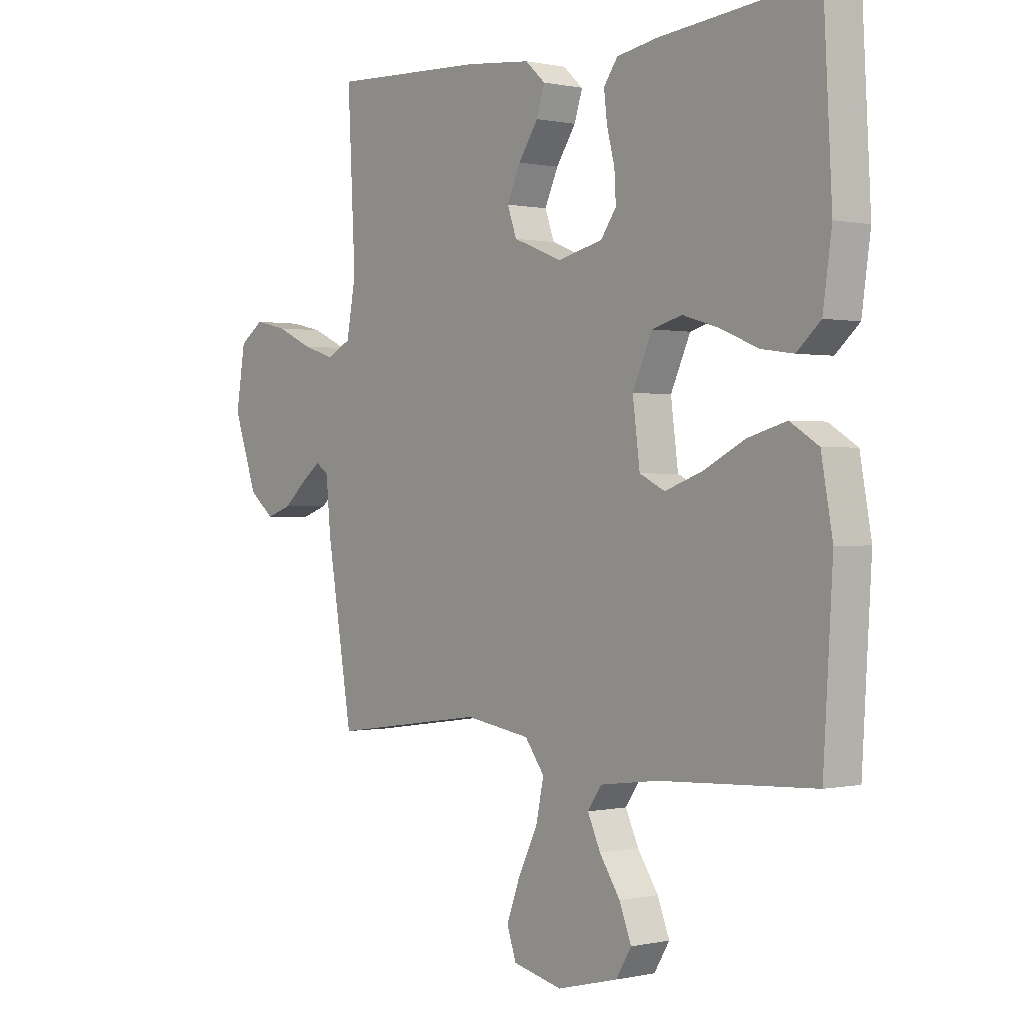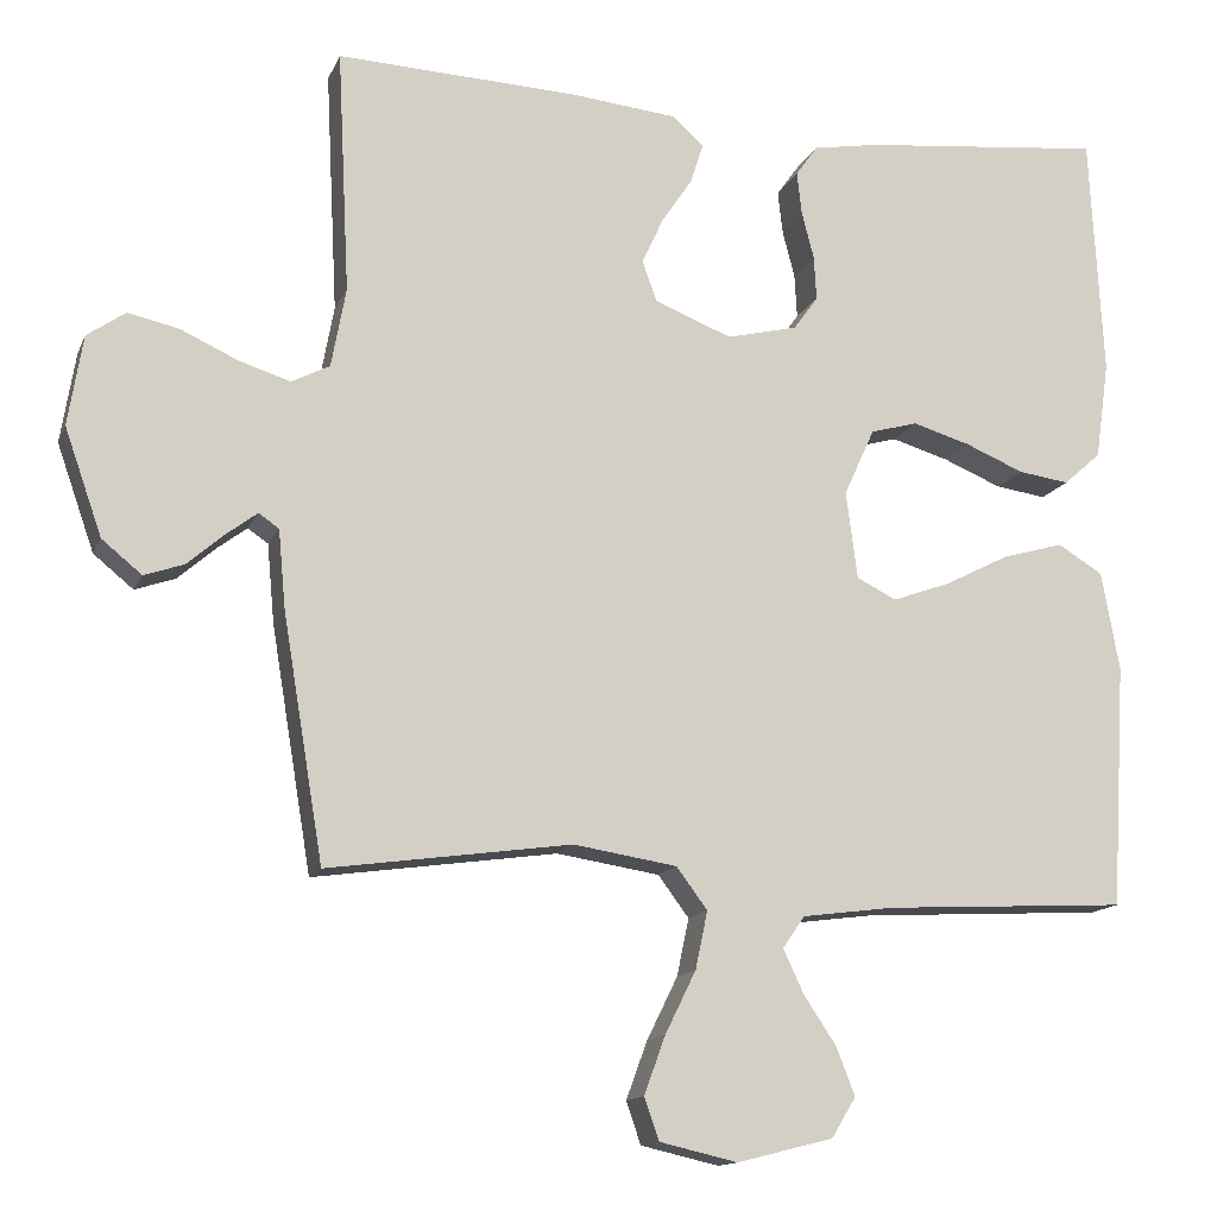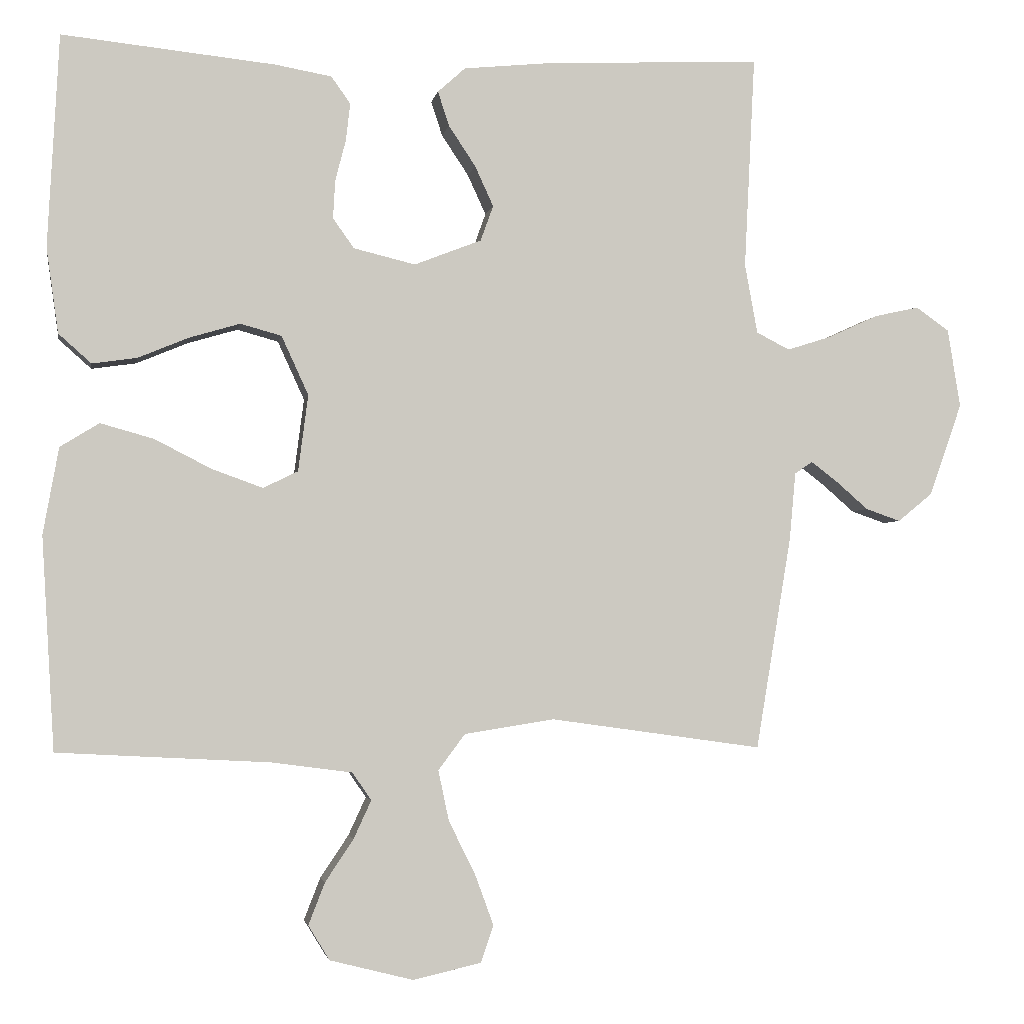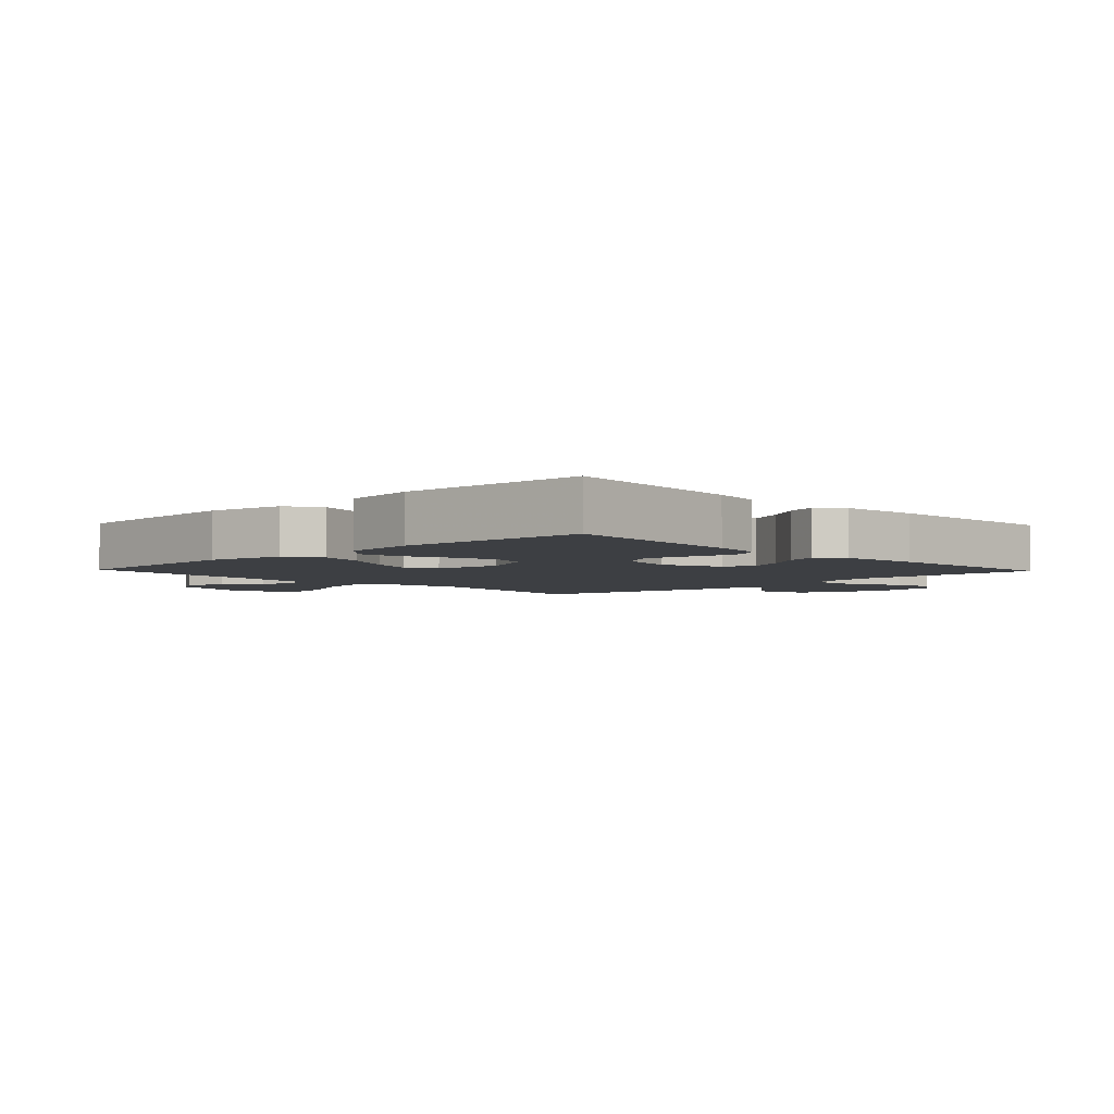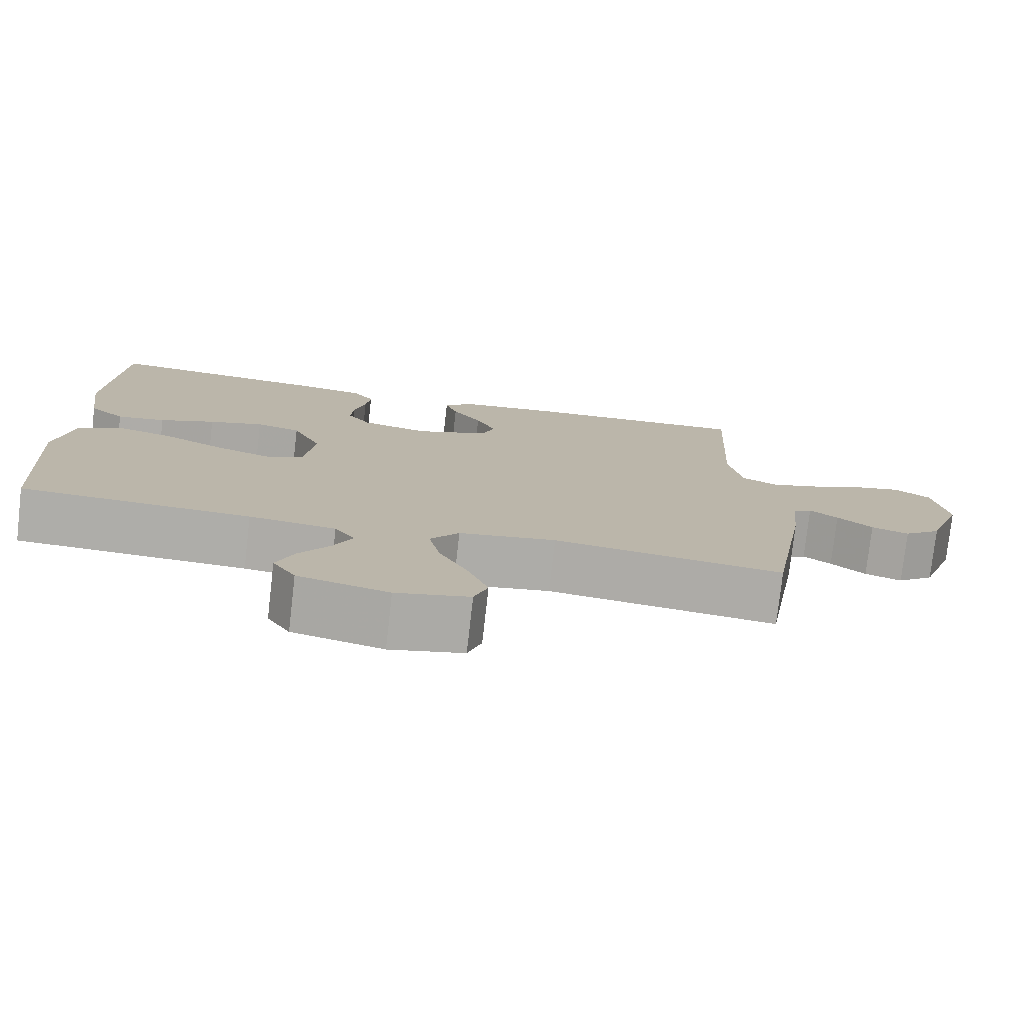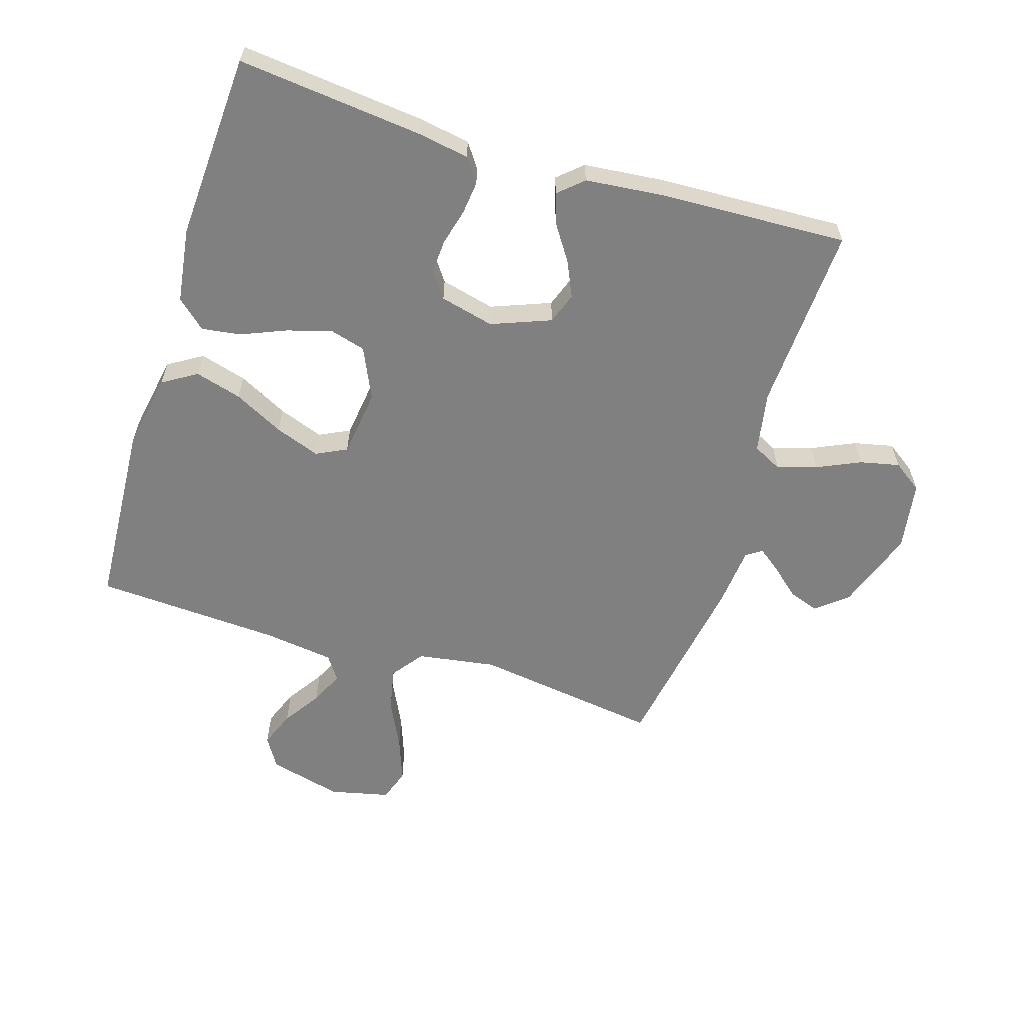
<metadata>
{"format":"obj","ext":"obj","renderer":"f3d","projection":"perspective","resolution":1024,"background":"white","views":[{"elev":0.3,"azim":-129.4,"up":"+Z"},{"elev":-13.8,"azim":163.0,"up":"+Z"},{"elev":-2.9,"azim":-9.7,"up":"+Z"},{"elev":-3.9,"azim":-46.3,"up":"+Y"},{"elev":-77.3,"azim":-6.5,"up":"+Z"},{"elev":-60.2,"azim":-17.3,"up":"+Y"}]}
</metadata>
<code>
v -0.5 0.07 0.5
v -0.2 0.07 0.469
v -0.12 0.07 0.455
v -0.093 0.07 0.417
v -0.099 0.07 0.364
v -0.114 0.07 0.306
v -0.117 0.07 0.252
v -0.087 0.07 0.21
v 0 0.07 0.189
v 0.095 0.07 0.226
v 0.113 0.07 0.276
v 0.087 0.07 0.333
v 0.049 0.07 0.39
v 0.033 0.07 0.439
v 0.072 0.07 0.474
v 0.2 0.07 0.487
v 0.5 0.07 0.5
v 0.485 0.07 0.2
v 0.503 0.07 0.102
v 0.55 0.07 0.078
v 0.613 0.07 0.098
v 0.683 0.07 0.13
v 0.746 0.07 0.144
v 0.793 0.07 0.111
v 0.811 0.07 0
v 0.765 0.07 -0.131
v 0.716 0.07 -0.171
v 0.667 0.07 -0.154
v 0.621 0.07 -0.114
v 0.584 0.07 -0.086
v 0.559 0.07 -0.103
v 0.55 0.07 -0.2
v 0.5 0.07 -0.5
v 0.2 0.07 -0.458
v 0.073 0.07 -0.478
v 0.035 0.07 -0.529
v 0.05 0.07 -0.6
v 0.088 0.07 -0.677
v 0.114 0.07 -0.748
v 0.096 0.07 -0.8
v 0 0.07 -0.822
v -0.118 0.07 -0.792
v -0.148 0.07 -0.743
v -0.125 0.07 -0.684
v -0.085 0.07 -0.624
v -0.06 0.07 -0.57
v -0.087 0.07 -0.531
v -0.2 0.07 -0.516
v -0.5 0.07 -0.5
v -0.518 0.07 -0.2
v -0.496 0.07 -0.078
v -0.441 0.07 -0.044
v -0.366 0.07 -0.065
v -0.286 0.07 -0.106
v -0.214 0.07 -0.132
v -0.165 0.07 -0.108
v -0.151 0.07 0
v -0.189 0.07 0.083
v -0.247 0.07 0.099
v -0.318 0.07 0.078
v -0.39 0.07 0.048
v -0.453 0.07 0.039
v -0.499 0.07 0.08
v -0.516 0.07 0.2
v -0.5 0 0.5
v -0.2 0 0.469
v -0.12 0 0.455
v -0.093 0 0.417
v -0.099 0 0.364
v -0.114 0 0.306
v -0.117 0 0.252
v -0.087 0 0.21
v 0 0 0.189
v 0.095 0 0.226
v 0.113 0 0.276
v 0.087 0 0.333
v 0.049 0 0.39
v 0.033 0 0.439
v 0.072 0 0.474
v 0.2 0 0.487
v 0.5 0 0.5
v 0.485 0 0.2
v 0.503 0 0.102
v 0.55 0 0.078
v 0.613 0 0.098
v 0.683 0 0.13
v 0.746 0 0.144
v 0.793 0 0.111
v 0.811 0 0
v 0.765 0 -0.131
v 0.716 0 -0.171
v 0.667 0 -0.154
v 0.621 0 -0.114
v 0.584 0 -0.086
v 0.559 0 -0.103
v 0.55 0 -0.2
v 0.5 0 -0.5
v 0.2 0 -0.458
v 0.073 0 -0.478
v 0.035 0 -0.529
v 0.05 0 -0.6
v 0.088 0 -0.677
v 0.114 0 -0.748
v 0.096 0 -0.8
v 0 0 -0.822
v -0.118 0 -0.792
v -0.148 0 -0.743
v -0.125 0 -0.684
v -0.085 0 -0.624
v -0.06 0 -0.57
v -0.087 0 -0.531
v -0.2 0 -0.516
v -0.5 0 -0.5
v -0.518 0 -0.2
v -0.496 0 -0.078
v -0.441 0 -0.044
v -0.366 0 -0.065
v -0.286 0 -0.106
v -0.214 0 -0.132
v -0.165 0 -0.108
v -0.151 0 0
v -0.189 0 0.083
v -0.247 0 0.099
v -0.318 0 0.078
v -0.39 0 0.048
v -0.453 0 0.039
v -0.499 0 0.08
v -0.516 0 0.2
f 4 5 6
f 3 4 6
f 2 3 6
f 1 2 6
f 64 1 6
f 63 64 6
f 62 63 6
f 61 62 6
f 60 61 6
f 59 60 6 7
f 58 59 7 8
f 57 58 8 9
f 56 57 9 10
f 52 53 54
f 51 52 54
f 50 51 54
f 49 50 54
f 48 49 54
f 47 48 54 55
f 46 47 55 56
f 43 44 45
f 42 43 45
f 41 42 45
f 40 41 45
f 39 40 45
f 38 39 45
f 37 38 45
f 36 37 45 46
f 46 56 10
f 36 46 10
f 35 36 10
f 31 32 33 34
f 27 28 29
f 26 27 29
f 25 26 29
f 24 25 29
f 23 24 29
f 22 23 29
f 21 22 29
f 20 21 29 30
f 19 20 30 31
f 16 17 18
f 15 16 18
f 14 15 18
f 13 14 18
f 12 13 18
f 11 12 18 19
f 31 34 35
f 19 31 35
f 11 19 35
f 10 11 35
f 70 69 68
f 70 68 67
f 70 67 66
f 70 66 65
f 70 65 128
f 70 128 127
f 70 127 126
f 70 126 125
f 70 125 124
f 71 70 124 123
f 72 71 123 122
f 73 72 122 121
f 74 73 121 120
f 118 117 116
f 118 116 115
f 118 115 114
f 118 114 113
f 118 113 112
f 119 118 112 111
f 120 119 111 110
f 109 108 107
f 109 107 106
f 109 106 105
f 109 105 104
f 109 104 103
f 109 103 102
f 109 102 101
f 110 109 101 100
f 74 120 110
f 74 110 100
f 74 100 99
f 98 97 96 95
f 93 92 91
f 93 91 90
f 93 90 89
f 93 89 88
f 93 88 87
f 93 87 86
f 93 86 85
f 94 93 85 84
f 95 94 84 83
f 82 81 80
f 82 80 79
f 82 79 78
f 82 78 77
f 82 77 76
f 83 82 76 75
f 99 98 95
f 99 95 83
f 99 83 75
f 99 75 74
f 1 65 66 2
f 2 66 67 3
f 3 67 68 4
f 4 68 69 5
f 5 69 70 6
f 6 70 71 7
f 7 71 72 8
f 8 72 73 9
f 9 73 74 10
f 10 74 75 11
f 11 75 76 12
f 12 76 77 13
f 13 77 78 14
f 14 78 79 15
f 15 79 80 16
f 16 80 81 17
f 17 81 82 18
f 18 82 83 19
f 19 83 84 20
f 20 84 85 21
f 21 85 86 22
f 22 86 87 23
f 23 87 88 24
f 24 88 89 25
f 25 89 90 26
f 26 90 91 27
f 27 91 92 28
f 28 92 93 29
f 29 93 94 30
f 30 94 95 31
f 31 95 96 32
f 32 96 97 33
f 33 97 98 34
f 34 98 99 35
f 35 99 100 36
f 36 100 101 37
f 37 101 102 38
f 38 102 103 39
f 39 103 104 40
f 40 104 105 41
f 41 105 106 42
f 42 106 107 43
f 43 107 108 44
f 44 108 109 45
f 45 109 110 46
f 46 110 111 47
f 47 111 112 48
f 48 112 113 49
f 49 113 114 50
f 50 114 115 51
f 51 115 116 52
f 52 116 117 53
f 53 117 118 54
f 54 118 119 55
f 55 119 120 56
f 56 120 121 57
f 57 121 122 58
f 58 122 123 59
f 59 123 124 60
f 60 124 125 61
f 61 125 126 62
f 62 126 127 63
f 63 127 128 64
f 64 128 65 1

</code>
